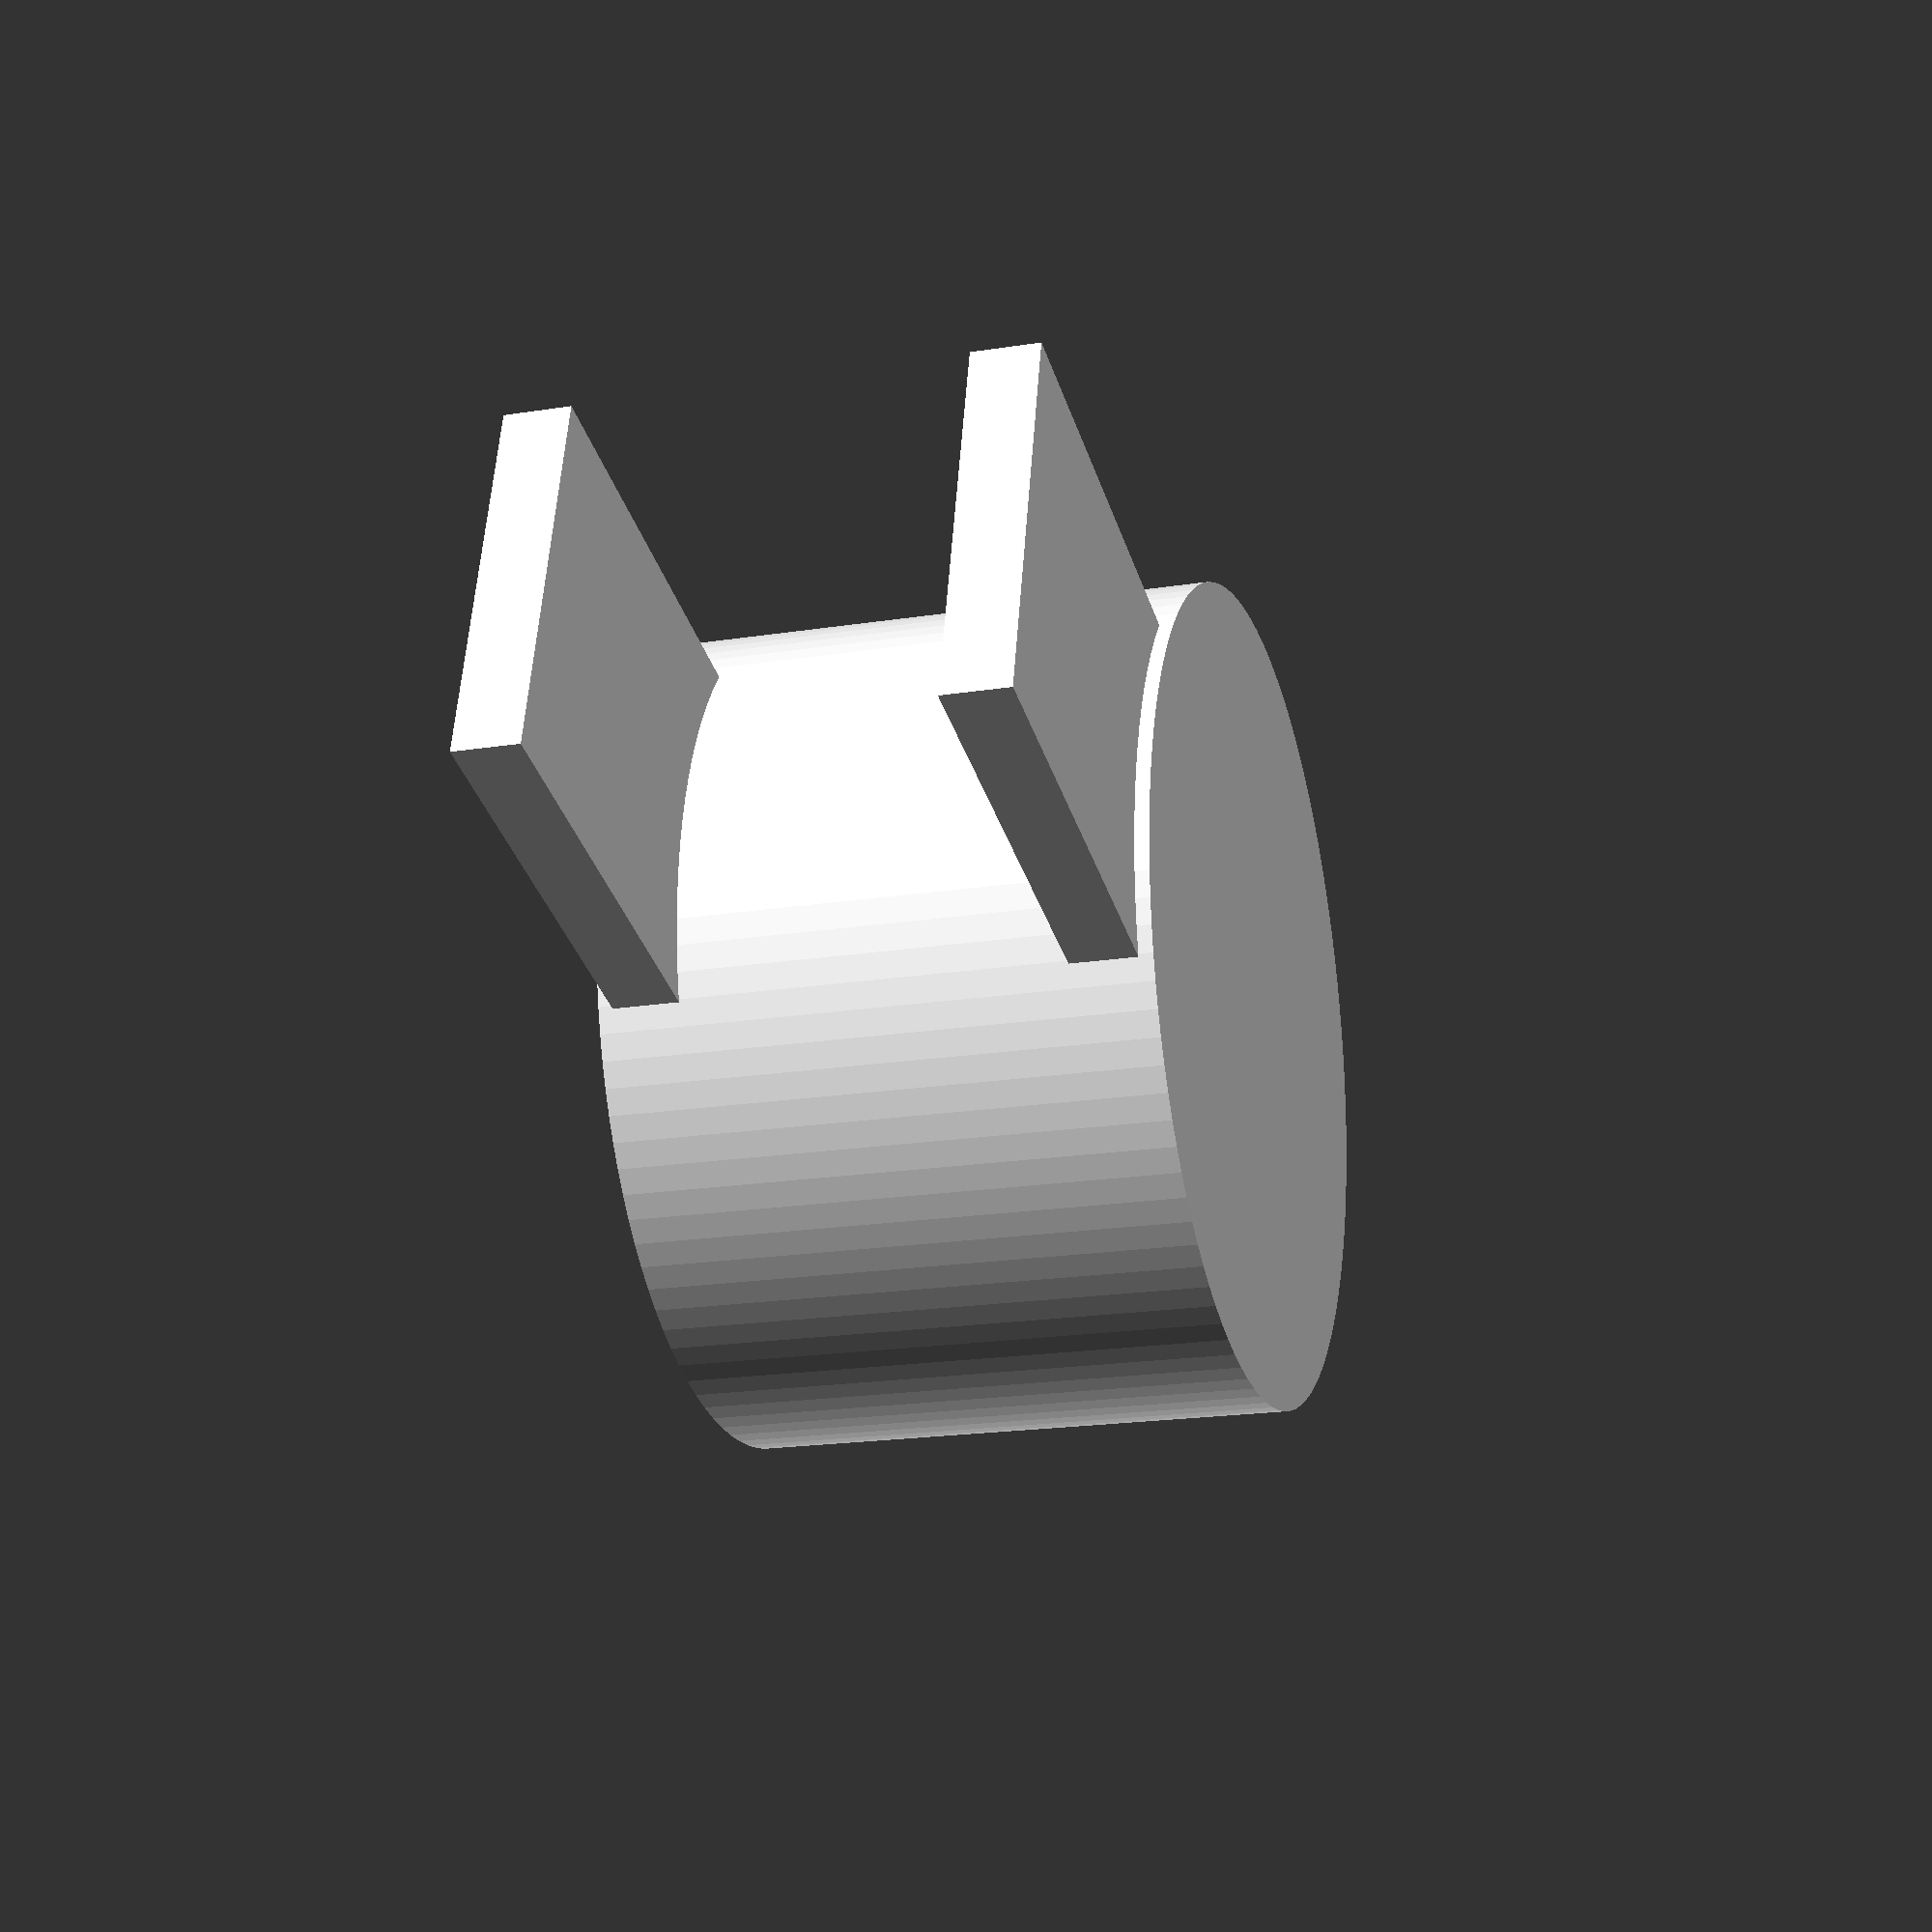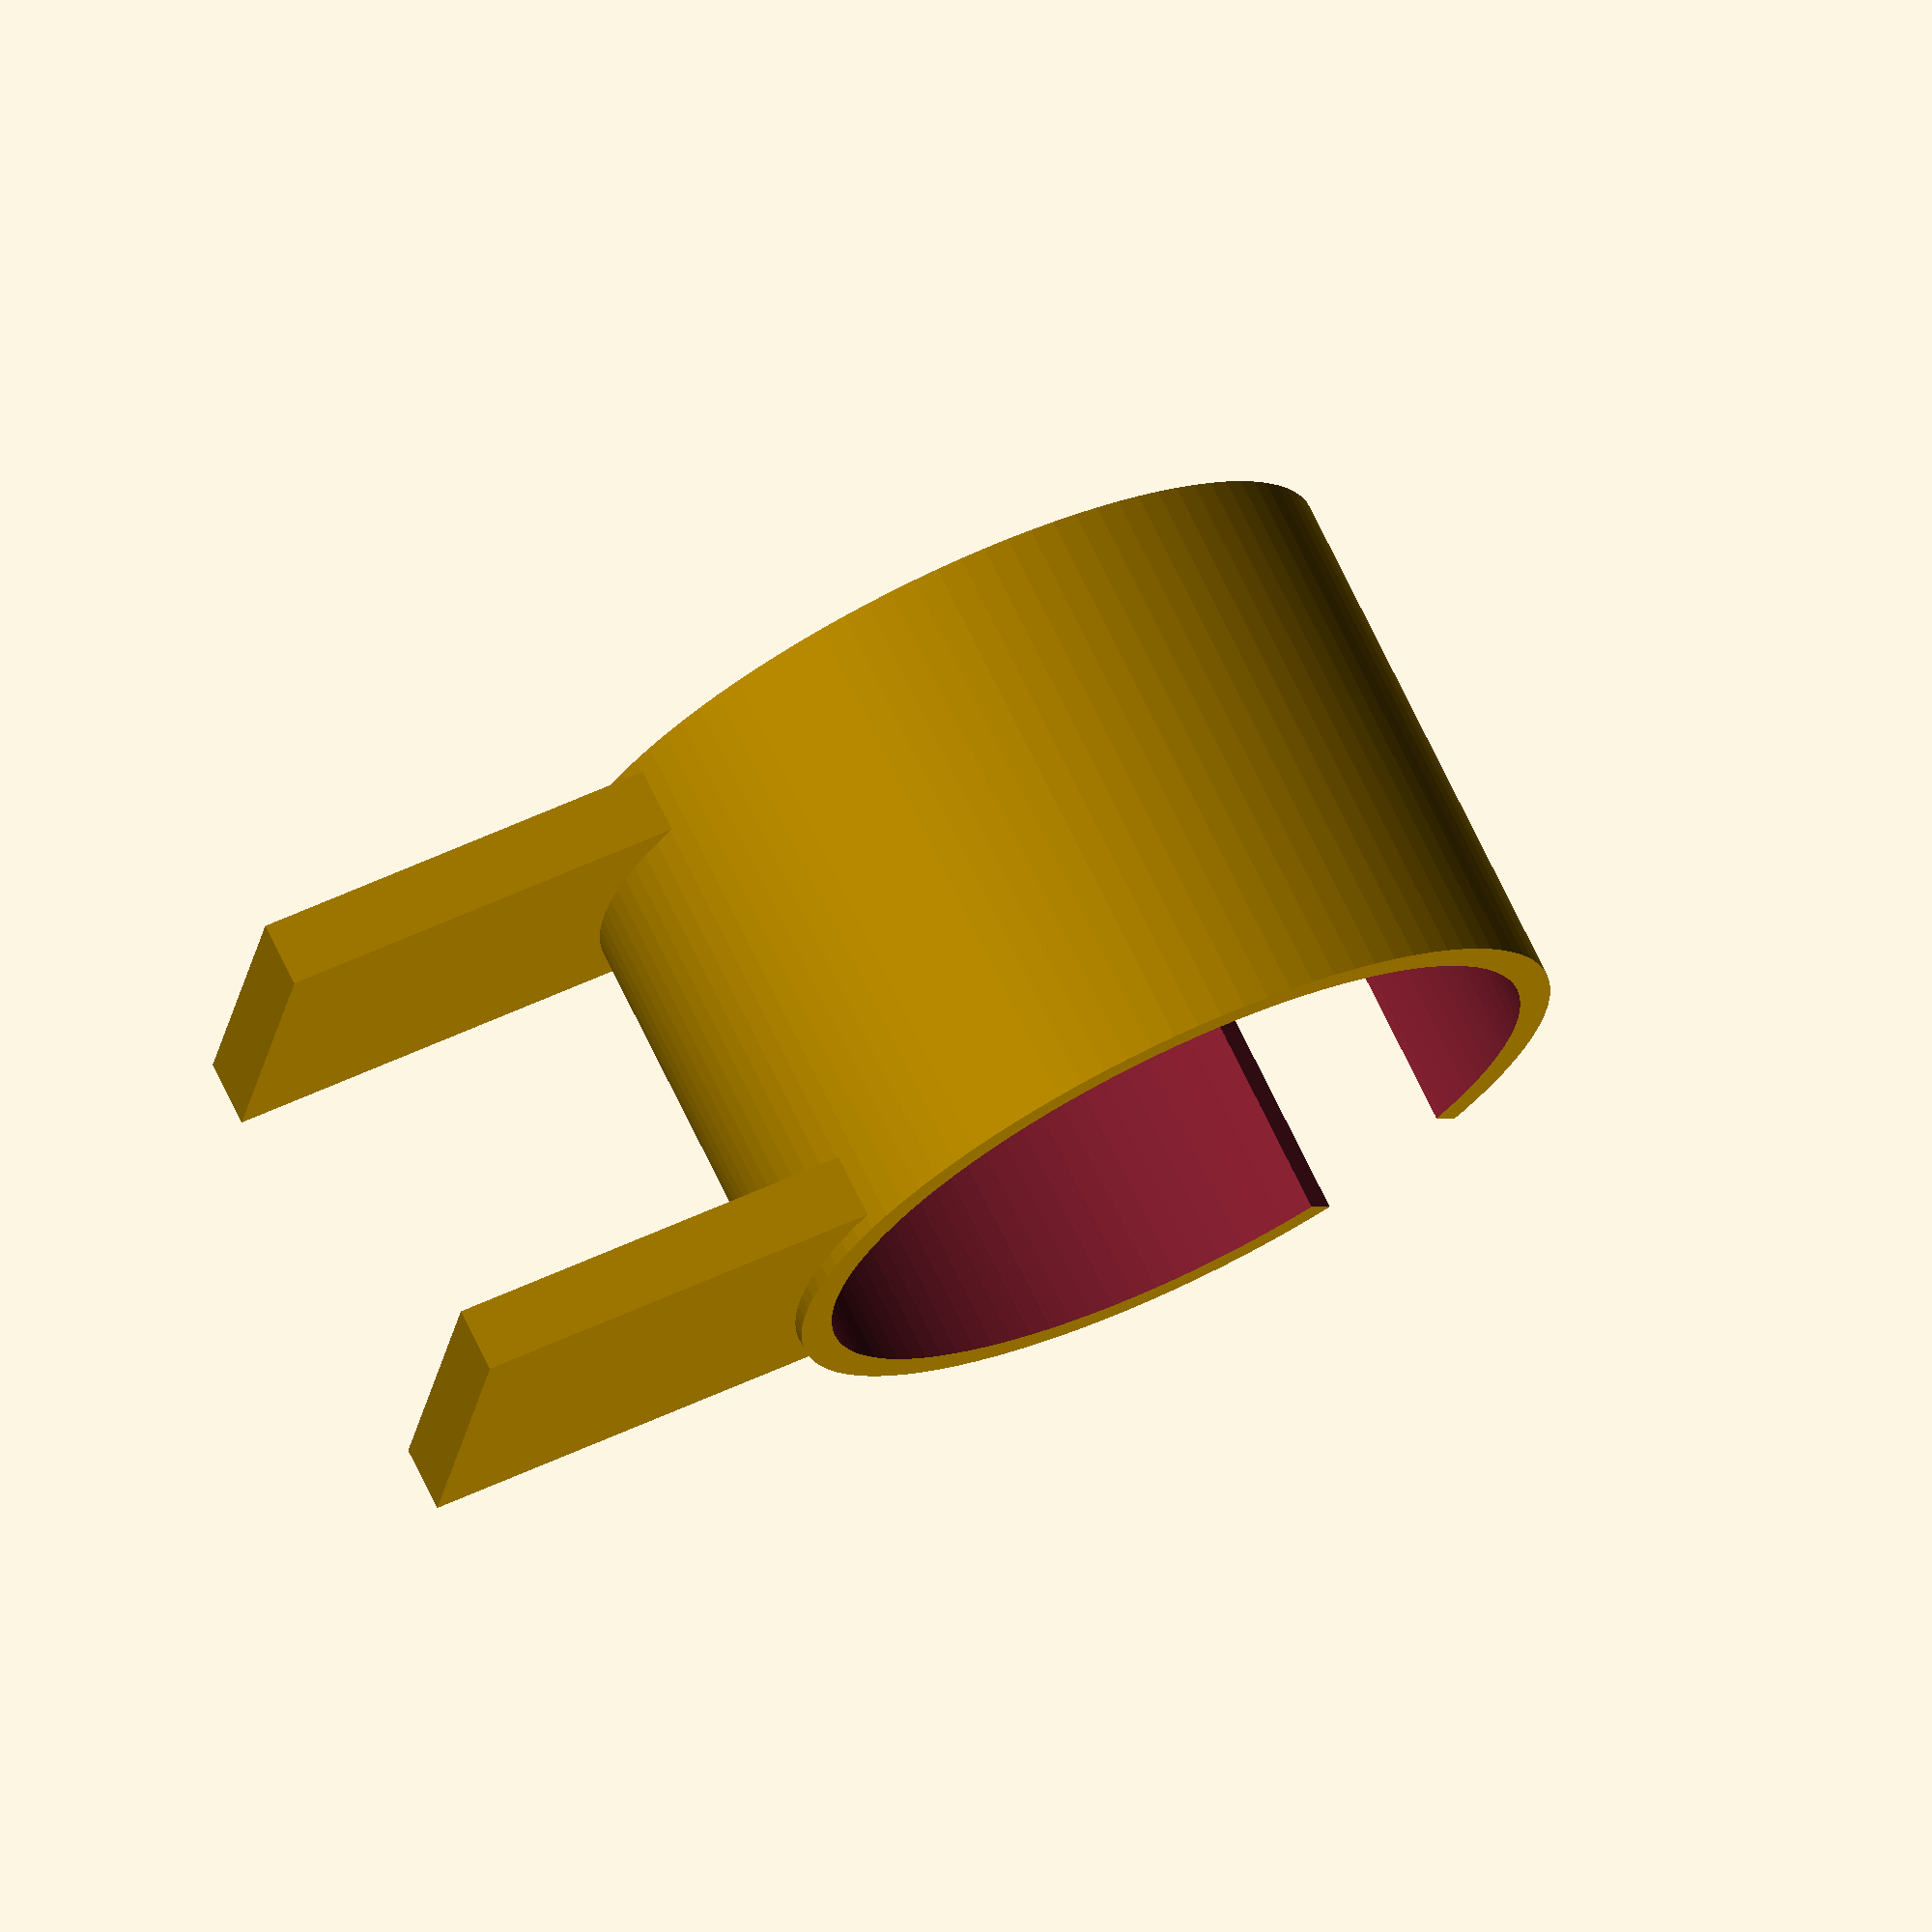
<openscad>
/*
 Tasse
 8cm Durchmesser
 5cm Höhe
 1.8cm Henkel

 Tisch
 4cm Tischplatte
*/

thickness = 7;

cupdia = 80;
cupheight = 50;
cupholder = 18;

table = 40;
$fn = 100;

// Cupholder

module cupholder(){
difference(){
cylinder(h = cupheight + thickness, center = true, d = cupdia + thickness);
translate([0,0,(thickness + 1)/ 2]){
cylinder(h = cupheight, center = true, d = cupdia);
}
translate([0, cupdia / 2 , cupheight / 5]){
cube([cupholder, cupdia, (cupheight / 10) * 8], center = true);
}
}
}

// Tableholder

module tableholder () {
cube([table + 10, cupdia / 2, thickness], center = true);
}
union(){
rotate([0, 0, 45])cupholder();
difference(){
    translate([(cupdia / 2) + ((table + 10) / 2) - thickness, 0, table / 2 + thickness / 2])tableholder();
    translate([0,0,(thickness + 1)/ 2]) cylinder(h = cupheight, center = true, d = cupdia);
}
difference(){
    translate([(cupdia / 2) + ((table + 10) / 2) - thickness, 0, -(table / 2 + thickness / 2)]) tableholder();
    translate([0,0,(thickness + 1)/ 2]) cylinder(h = cupheight, center = true, d = cupdia);
}
}
</openscad>
<views>
elev=19.2 azim=345.6 roll=106.8 proj=p view=wireframe
elev=287.7 azim=188.8 roll=334.2 proj=o view=solid
</views>
